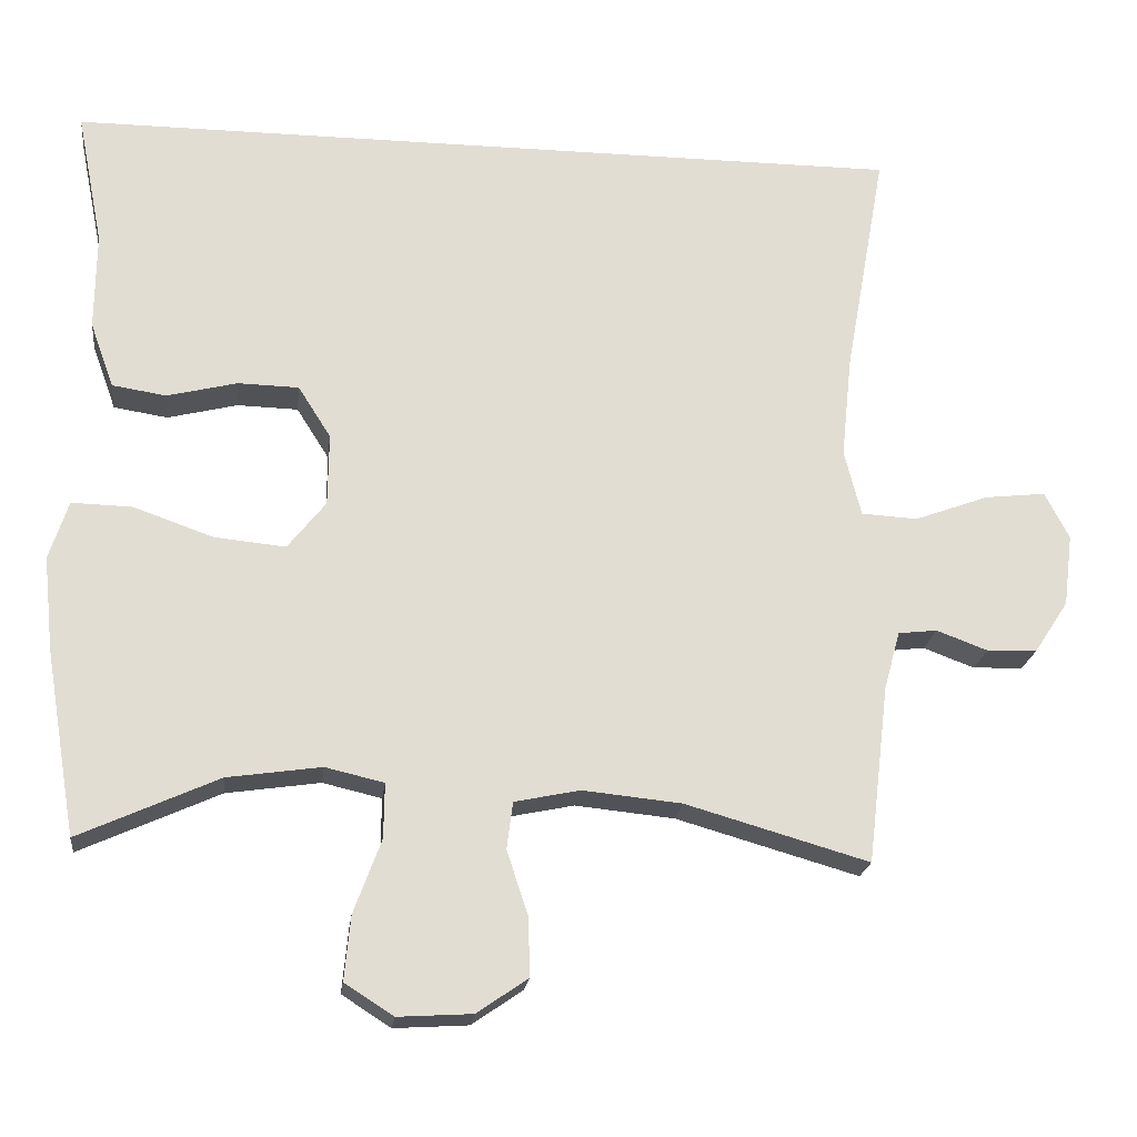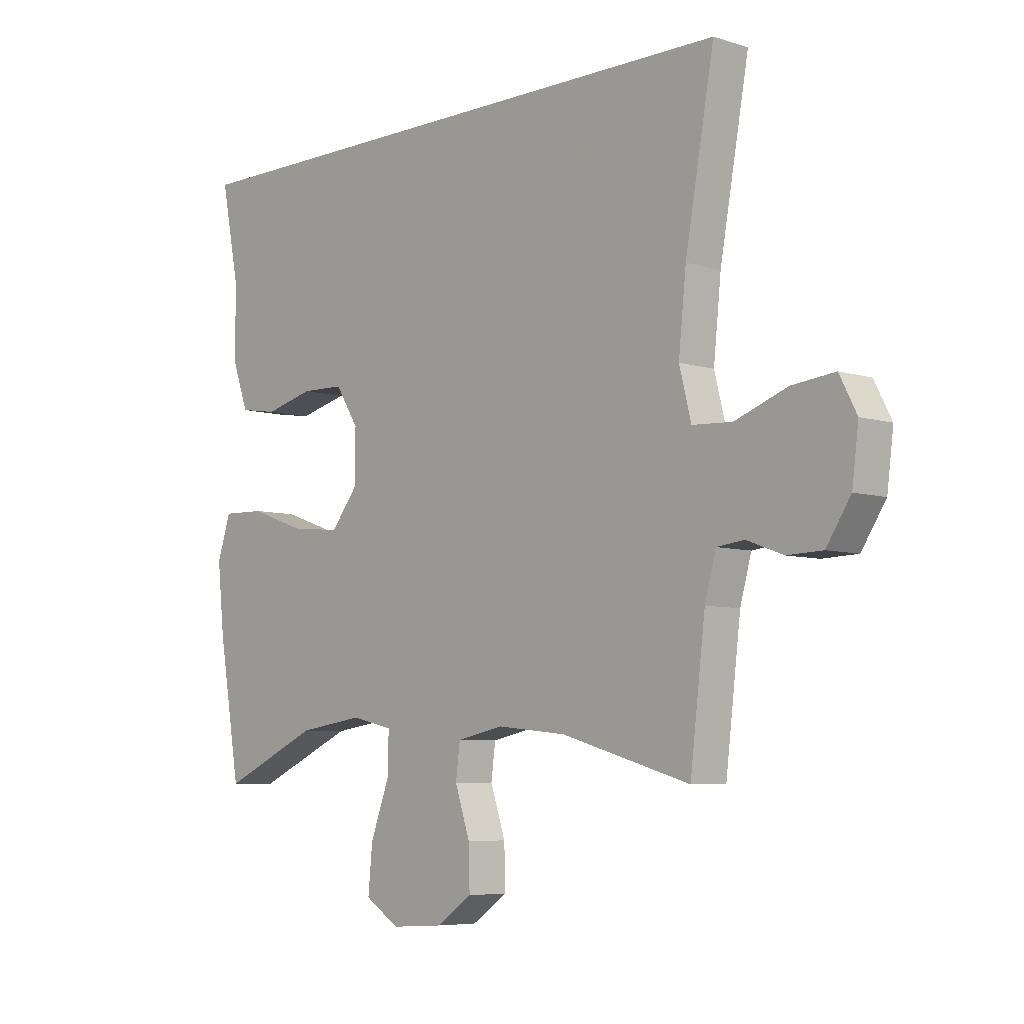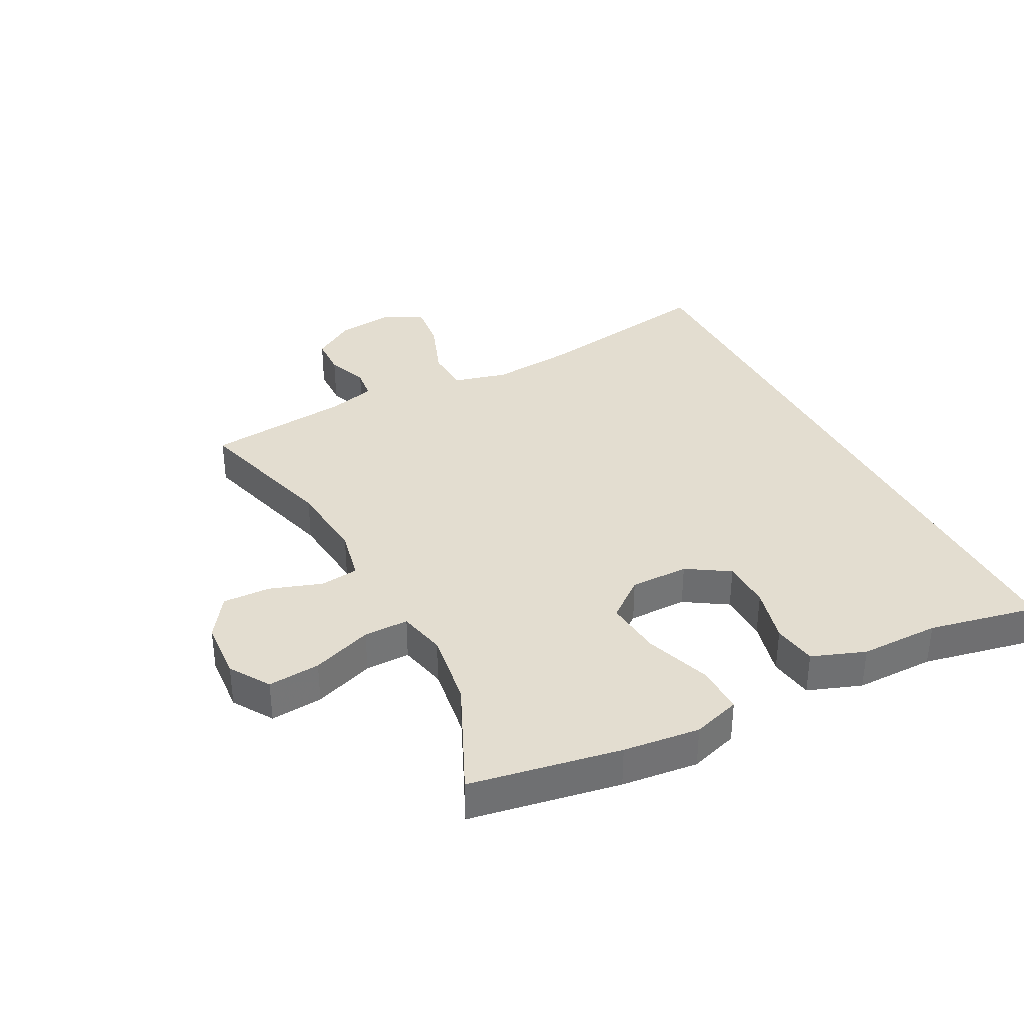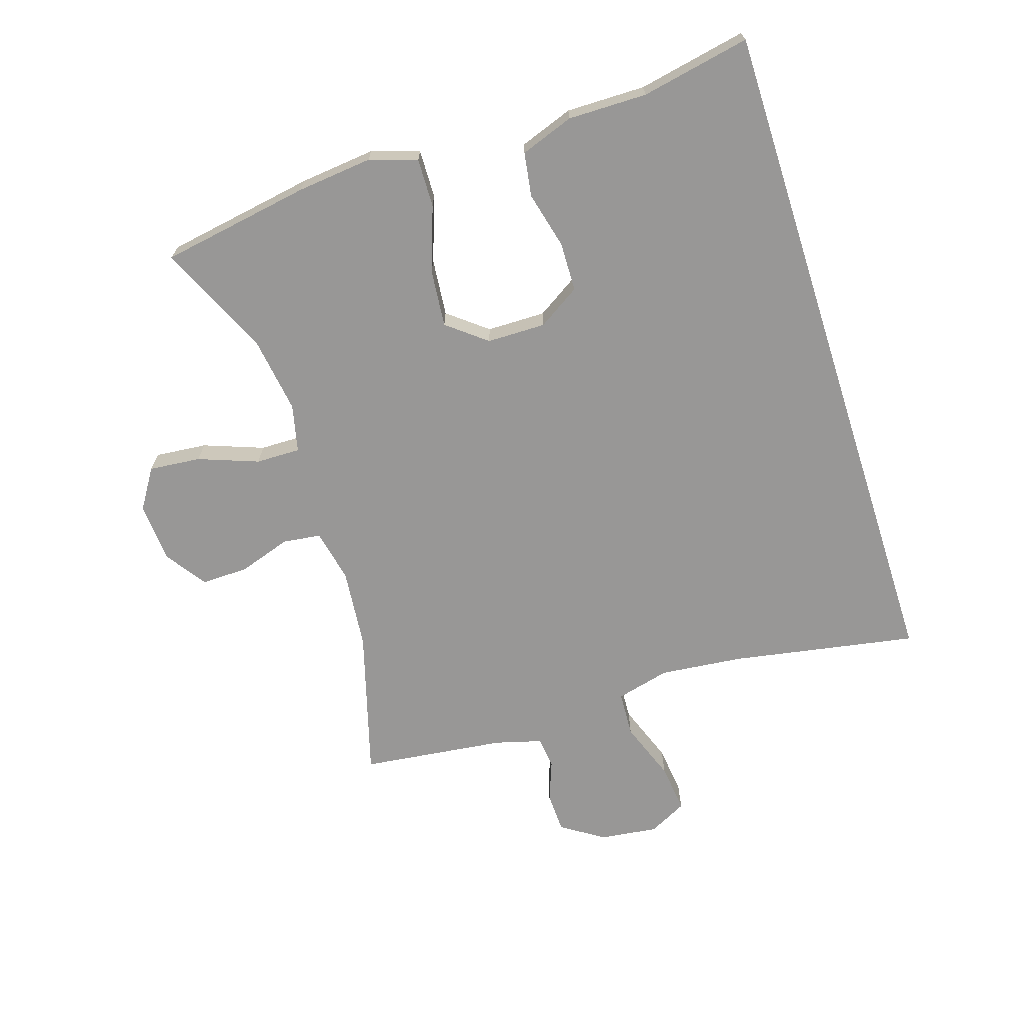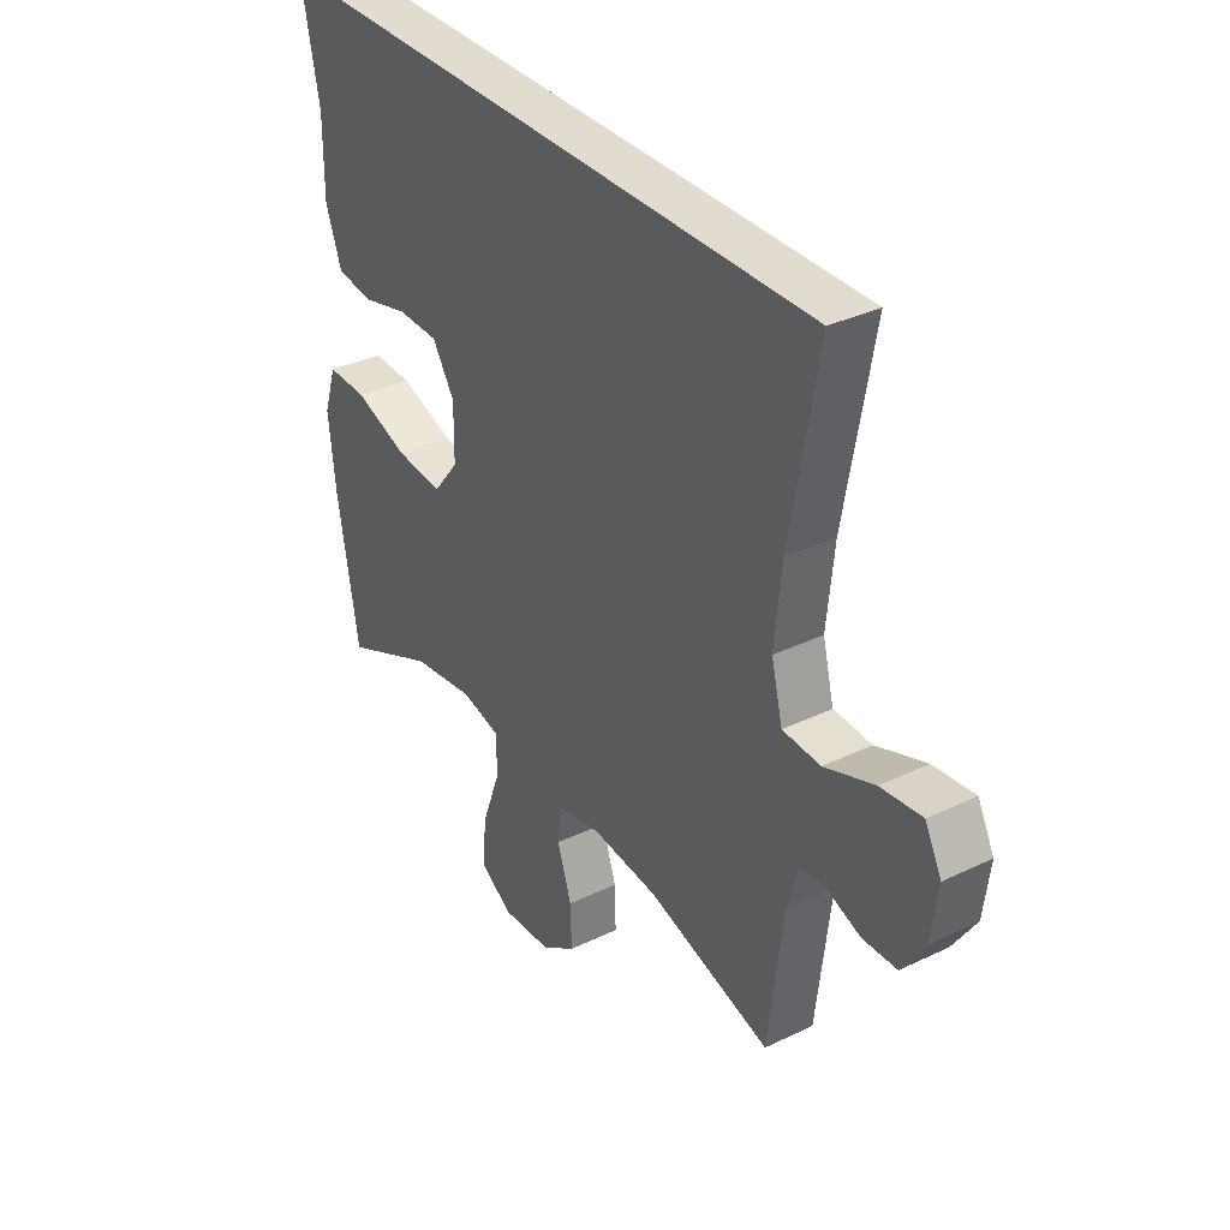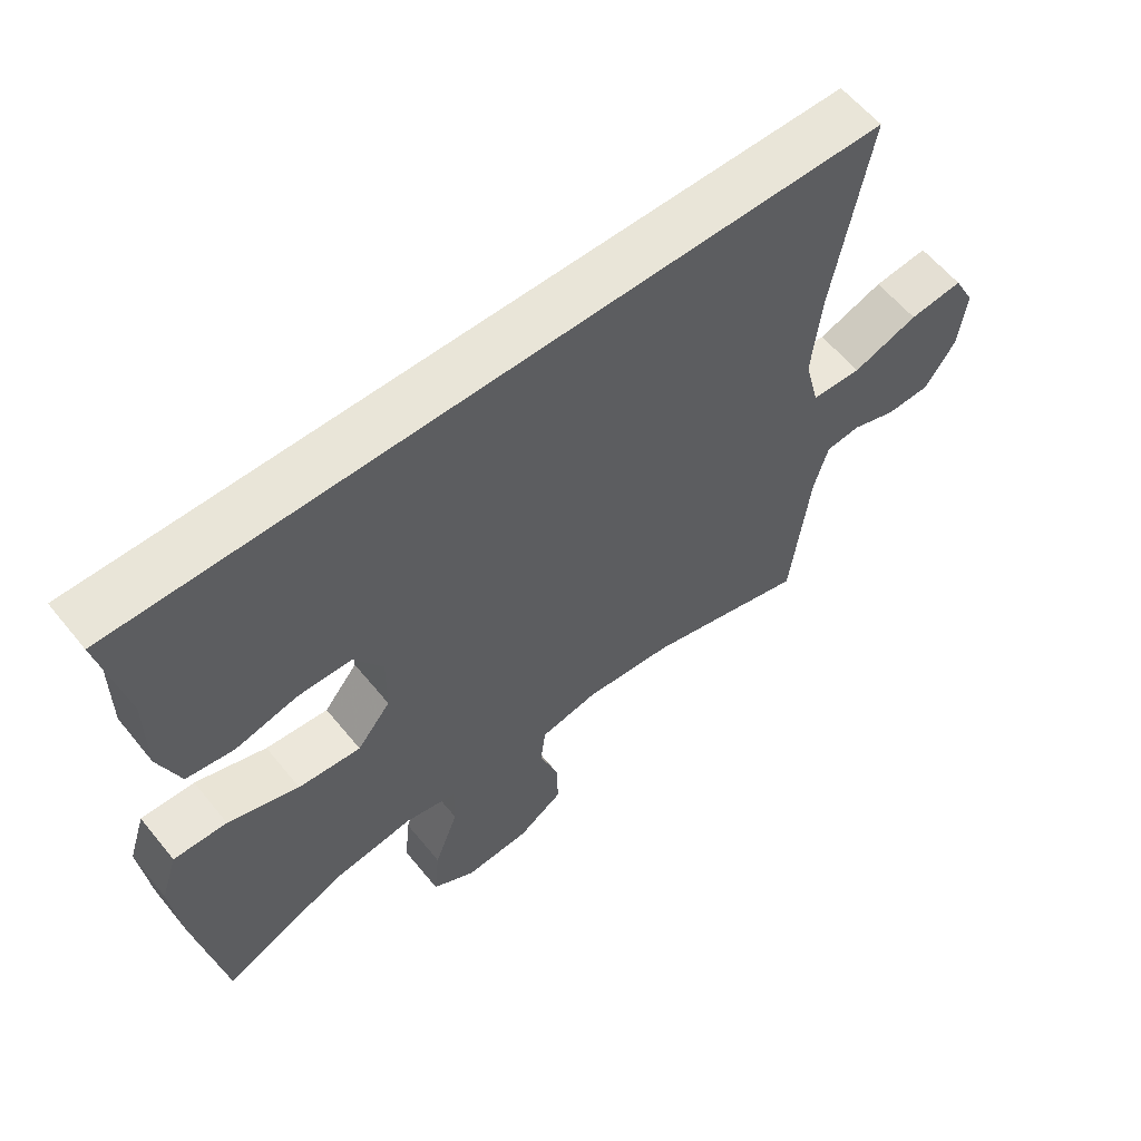
<metadata>
{"format":"obj","ext":"obj","renderer":"f3d","projection":"perspective","resolution":1024,"background":"white","views":[{"elev":-21.1,"azim":-6.8,"up":"+Z"},{"elev":-6.4,"azim":47.0,"up":"+Z"},{"elev":35.5,"azim":-117.2,"up":"+Y"},{"elev":-68.3,"azim":-72.2,"up":"+Y"},{"elev":34.2,"azim":56.9,"up":"+Z"},{"elev":59.7,"azim":-38.9,"up":"+Z"}]}
</metadata>
<code>
v 0.5 0.07 -0.5
v 0.26 0.07 -0.431
v 0.13 0.07 -0.418
v 0.044 0.07 -0.436
v 0.036 0.07 -0.498
v 0.064 0.07 -0.582
v 0.066 0.07 -0.659
v -0.001 0.07 -0.705
v -0.098 0.07 -0.711
v -0.162 0.07 -0.67
v -0.154 0.07 -0.586
v -0.118 0.07 -0.489
v -0.117 0.07 -0.417
v -0.194 0.07 -0.399
v -0.317 0.07 -0.417
v -0.5 0.07 -0.5
v -0.541 0.07 -0.258
v -0.554 0.07 -0.135
v -0.529 0.07 -0.058
v -0.45 0.07 -0.06
v -0.345 0.07 -0.097
v -0.252 0.07 -0.106
v -0.202 0.07 -0.043
v -0.201 0.07 0.052
v -0.244 0.07 0.12
v -0.324 0.07 0.122
v -0.416 0.07 0.099
v -0.487 0.07 0.11
v -0.518 0.07 0.196
v -0.517 0.07 0.324
v -0.552 0.07 0.5
v 0.553 0.07 0.5
v 0.499 0.07 0.199
v 0.485 0.07 0.064
v 0.507 0.07 -0.023
v 0.581 0.07 -0.027
v 0.678 0.07 0.009
v 0.758 0.07 0.018
v 0.79 0.07 -0.044
v 0.778 0.07 -0.138
v 0.733 0.07 -0.207
v 0.667 0.07 -0.209
v 0.6 0.07 -0.184
v 0.549 0.07 -0.19
v 0.528 0.07 -0.266
v 0.5 0 -0.5
v 0.26 0 -0.431
v 0.13 0 -0.418
v 0.044 0 -0.436
v 0.036 0 -0.498
v 0.064 0 -0.582
v 0.066 0 -0.659
v -0.001 0 -0.705
v -0.098 0 -0.711
v -0.162 0 -0.67
v -0.154 0 -0.586
v -0.118 0 -0.489
v -0.117 0 -0.417
v -0.194 0 -0.399
v -0.317 0 -0.417
v -0.5 0 -0.5
v -0.541 0 -0.258
v -0.554 0 -0.135
v -0.529 0 -0.058
v -0.45 0 -0.06
v -0.345 0 -0.097
v -0.252 0 -0.106
v -0.202 0 -0.043
v -0.201 0 0.052
v -0.244 0 0.12
v -0.324 0 0.122
v -0.416 0 0.099
v -0.487 0 0.11
v -0.518 0 0.196
v -0.517 0 0.324
v -0.552 0 0.5
v 0.553 0 0.5
v 0.499 0 0.199
v 0.485 0 0.064
v 0.507 0 -0.023
v 0.581 0 -0.027
v 0.678 0 0.009
v 0.758 0 0.018
v 0.79 0 -0.044
v 0.778 0 -0.138
v 0.733 0 -0.207
v 0.667 0 -0.209
v 0.6 0 -0.184
v 0.549 0 -0.19
v 0.528 0 -0.266
f 40 41 42 43
f 40 43 44
f 39 40 44
f 36 37 38 39
f 35 36 39 44
f 34 35 44 45
f 30 31 32 33
f 30 33 34
f 26 27 28 29
f 25 26 29 30
f 18 19 20 21
f 18 21 22
f 15 16 17 18
f 14 15 18 22
f 13 14 22 23
f 9 10 11 12
f 9 12 13
f 8 9 13
f 5 6 7 8
f 4 5 8 13
f 3 4 13 23
f 34 45 1 2
f 25 30 34
f 24 25 34 2
f 2 3 23 24
f 88 87 86 85
f 89 88 85
f 89 85 84
f 84 83 82 81
f 89 84 81 80
f 90 89 80 79
f 78 77 76 75
f 79 78 75
f 74 73 72 71
f 75 74 71 70
f 66 65 64 63
f 67 66 63
f 63 62 61 60
f 67 63 60 59
f 68 67 59 58
f 57 56 55 54
f 58 57 54
f 58 54 53
f 53 52 51 50
f 58 53 50 49
f 68 58 49 48
f 47 46 90 79
f 79 75 70
f 47 79 70 69
f 69 68 48 47
f 1 46 47 2
f 2 47 48 3
f 3 48 49 4
f 4 49 50 5
f 5 50 51 6
f 6 51 52 7
f 7 52 53 8
f 8 53 54 9
f 9 54 55 10
f 10 55 56 11
f 11 56 57 12
f 12 57 58 13
f 13 58 59 14
f 14 59 60 15
f 15 60 61 16
f 16 61 62 17
f 17 62 63 18
f 18 63 64 19
f 19 64 65 20
f 20 65 66 21
f 21 66 67 22
f 22 67 68 23
f 23 68 69 24
f 24 69 70 25
f 25 70 71 26
f 26 71 72 27
f 27 72 73 28
f 28 73 74 29
f 29 74 75 30
f 30 75 76 31
f 31 76 77 32
f 32 77 78 33
f 33 78 79 34
f 34 79 80 35
f 35 80 81 36
f 36 81 82 37
f 37 82 83 38
f 38 83 84 39
f 39 84 85 40
f 40 85 86 41
f 41 86 87 42
f 42 87 88 43
f 43 88 89 44
f 44 89 90 45
f 45 90 46 1

</code>
